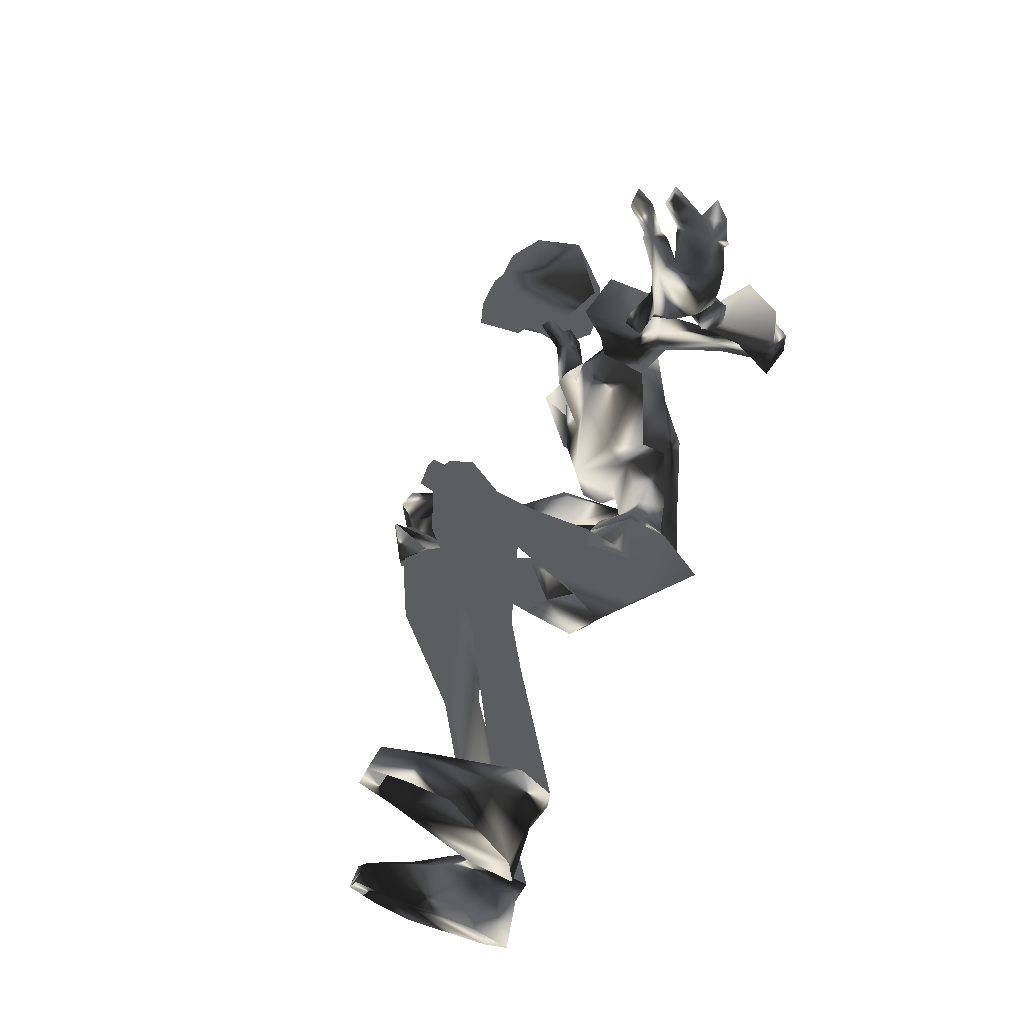
<metadata>
{"format":"obj","ext":"obj","renderer":"f3d","projection":"perspective","resolution":1024,"background":"white","views":[{"elev":64.2,"azim":-155.5,"up":"+Y"}]}
</metadata>
<code>
o Models/hueteotl/frames/hueteotl_crouch_walk_2
v -2.269 6.296 5.273
v 0.06597 5.832 1.04
v 0.3673 5.986 4.59
v -2.043 5.986 -0.871
v -4.529 4.129 -2.919
v -7.316 2.272 -3.329
v -4.604 4.593 -3.738
v -8.296 2.117 -3.875
v -3.098 3.665 -0.3249
v -5.132 3.665 1.996
v -2.646 7.689 4.317
v -2.42 8.153 2.679
v -0.08469 7.844 3.088
v -0.386 7.534 4.18
v -0.5367 2.427 -1.281
v -1.215 2.581 4.59
v 1.045 3.046 4.727
v 0.3673 2.736 1.04
v -6.563 4.439 -3.875
v -4.755 4.593 0.6308
v -6.186 3.82 -3.192
v -2.269 8.153 5.819
v -1.742 9.856 2.815
v 0.292 8.617 3.498
v -0.08469 7.534 5.409
v -1.893 9.237 6.365
v -1.365 10.78 3.498
v 1.497 9.391 4.18
v 1.121 8.463 6.092
v -1.441 11.09 5.546
v 0.8193 10.63 5.819
v -2.721 10.01 3.634
v -2.571 10.47 4.044
v -2.495 10.63 5
v -2.947 9.391 5.409
v -7.693 12.49 4.044
v -7.844 12.64 4.863
v -7.919 11.71 5.273
v -3.098 8.927 4.044
v -7.919 11.25 4.18
v -3.776 5.677 2.952
v -3.776 6.296 -0.1884
v -2.947 5.213 -1.144
v 1.045 5.986 3.088
v 1.271 4.439 2.815
v -5.885 10.63 4.18
v -5.81 10.78 5
v -5.584 11.4 4.044
v -5.358 11.4 4.727
v -8.597 11.09 3.634
v -7.768 12.33 4.044
v -7.919 13.11 5.546
v -8.823 12.33 5.409
v -8.974 11.71 4.863
v -8.145 12.64 3.088
v -7.241 12.8 3.634
v -7.693 13.57 4.59
v -8.597 13.57 4.044
v -8.748 13.11 3.771
v -7.316 15.89 1.859
v -5.81 15.43 2.269
v -5.584 16.2 3.361
v -6.714 17.13 4.453
v -8.446 16.97 3.634
v -8.823 16.2 2.542
v -4.68 4.903 -3.738
v -6.638 4.748 -3.875
v -8.672 2.272 -4.148
v -4.68 5.213 -5.649
v -5.659 5.832 -6.332
v -6.563 4.439 -7.834
v -3.249 3.82 -6.742
v -5.132 3.046 -8.926
v -2.495 4.903 -8.243
v -2.269 3.974 -5.923
v -2.797 4.903 -5.24
v -3.324 5.832 -6.469
v -3.399 3.046 -8.107
v -0.16 6.141 -6.332
v -0.08469 5.832 -7.424
v 0.06597 4.748 -7.561
v 0.06597 3.974 -6.742
v -0.009359 4.439 -5.786
v -0.08469 5.522 -5.649
v -6.488 2.581 -1.417
v -5.81 3.665 -1.827
v -4.529 3.355 -1.963
v 5.64 7.225 -6.332
v 5.64 6.915 -6.878
v 5.791 6.296 -7.015
v 5.791 5.832 -6.469
v 5.716 5.986 -5.786
v 5.64 6.605 -5.649
v 0.5179 8.308 -7.288
v 4.661 7.534 -5.786
v 3.606 7.225 -5.24
v 2.778 8.772 -8.38
v 0.06597 6.605 -7.288
v 5.339 6.605 -6.469
v 3.23 5.986 -5.376
v 3.983 6.76 -9.336
v 0.8946 4.903 -7.834
v 4.962 5.367 -6.196
v 3.908 5.058 -5.649
v 3.154 5.367 -9.063
v -0.4613 5.986 -13.02
v 0.06597 6.915 -13.16
v -0.612 7.534 -12.75
v -1.516 7.379 -12.2
v -1.742 6.605 -12.2
v -4.604 6.76 -20.39
v -4.303 8.772 -20.12
v -5.885 9.856 -20.12
v -7.467 9.082 -20.39
v -7.392 7.379 -20.53
v -6.186 6.141 -20.67
v -2.646 8.308 -21.62
v -2.119 10.78 -21.35
v -4.68 10.94 -21.49
v -7.166 8.927 -21.62
v -7.015 7.07 -21.76
v -5.132 6.296 -21.76
v -0.9133 9.237 -23.94
v 0.06597 12.49 -22.58
v -4.002 13.26 -23.81
v -7.09 9.082 -24.22
v -7.316 6.76 -24.35
v -4.981 6.451 -24.22
v 0.5179 10.32 -22.58
v -1.968 13.26 -22.58
v 0.6686 10.32 -23.94
v 0.1413 12.64 -23.81
v -1.893 13.26 -23.81
v 1.723 -1.133 -6.059
v 1.497 -2.062 -6.469
v 6.846 -3.764 -7.015
v 6.996 -3.145 -6.605
v 1.422 -1.907 -7.697
v 6.846 -3.764 -7.697
v 1.648 -0.9782 -8.107
v 6.921 -3.145 -7.97
v 1.949 -0.04962 -7.424
v 7.147 -2.526 -7.561
v 1.949 -0.2044 -6.469
v 7.147 -2.681 -6.878
v -6.036 -1.752 -4.148
v -3.701 -0.04962 -9.063
v -1.516 1.808 -7.151
v -4.228 -1.288 -7.697
v -0.7627 -0.04962 -5.513
v -1.516 -1.288 -6.332
v -0.9133 -0.8235 -8.517
v -0.16 0.5695 -6.332
v -2.043 1.498 -8.38
v -1.968 0.5695 -5.649
v -2.646 -0.8235 -6.059
v -2.119 0.879 -3.738
v -2.947 -0.9782 -3.875
v -2.345 1.034 -3.738
v -3.173 -0.6687 -3.875
v -6.036 -1.288 -3.875
v -0.7627 -2.99 4.727
v -0.386 -3.145 3.088
v 1.196 -1.907 4.727
v 1.573 -1.907 3.634
v -3.625 -0.2044 -3.192
v -4.002 -0.04962 -1.827
v -5.282 0.1051 -1.417
v -5.584 -0.5139 -3.329
v -3.475 -0.6687 0.4942
v -4.228 -0.2044 1.996
v -2.721 1.343 -2.919
v -3.475 1.189 -2.1
v -2.42 0.879 -0.4615
v 1.045 -0.3592 1.313
v 2.025 -0.04962 3.361
v 1.347 -0.2044 4.863
v 1.799 1.498 2.952
v -1.968 -0.9782 -0.871
v -2.42 -2.216 0.2212
v -1.064 -1.133 5.682
v -2.646 -1.288 3.361
v -0.838 -1.443 -0.598
v -4.378 1.808 3.225
v 1.045 -10.42 -22.72
v -0.838 -11.5 -23.94
v 1.045 -10.57 -24.08
v -5.508 -9.336 -23.94
v -6.864 -7.324 -24.08
v -4.981 -5.931 -24.22
v -0.009359 -6.55 -24.35
v 1.799 -6.705 -23.12
v 1.874 -6.55 -24.35
v 2.552 -8.871 -22.99
v 2.477 -8.871 -24.22
v -1.893 -6.24 -21.76
v -0.2353 -8.252 -21.62
v -2.42 -9.645 -21.49
v -4.906 -5.776 -21.76
v -5.508 -9.026 -21.49
v -6.262 -7.169 -21.62
v -5.508 -5.621 -20.94
v -3.776 -6.086 -20.67
v -2.947 -7.788 -19.98
v -4.378 -9.181 -19.71
v -6.111 -8.871 -19.98
v -6.412 -7.169 -20.53
v 1.196 -4.074 -13.84
v 1.573 -5.157 -13.7
v 0.8193 -5.621 -13.16
v -0.009359 -5.157 -12.75
v -0.16 -4.383 -13.02
v 2.778 -1.752 -9.199
v 4.962 -2.835 -10.29
v 5.64 -4.228 -10.15
v 4.209 -5.776 -8.653
v 2.1 -4.847 -7.697
v 1.799 -3.145 -8.107
v 6.394 -4.074 -6.469
v 5.49 -3.609 -5.923
v 5.038 -2.371 -6.332
v 7.147 -3.3 -7.288
v 5.942 -1.597 -6.878
v 6.846 -2.216 -7.561
v 4.812 6.296 -5.24
v 5.716 -1.443 -7.151
v 7.976 -1.752 -6.332
v 6.921 -2.371 -7.97
v 4.736 -2.216 -6.196
v 8.202 -2.99 -6.059
v 7.147 -3.609 -7.697
v 5.038 -3.919 -5.786
v 7.448 -3.919 -5.24
v 6.394 -4.538 -6.878
v 2.1 3.665 3.498
v 2.401 3.046 3.088
v 2.326 2.581 3.634
v 1.648 3.201 4.59
v 2.778 3.82 5
v 3.23 3.51 4.727
v 2.928 3.046 5.136
v 2.251 3.51 5.546
v 5.716 5.058 5.273
v 6.62 5.058 9.778
v 2.552 3.665 9.095
v 7.75 4.903 4.863
v 7.825 3.82 7.594
v 5.414 5.058 6.092
v 3.23 5.058 5.819
v 4.736 6.296 6.911
v 4.435 5.213 10.32
v 2.326 5.677 7.594
v 5.866 5.832 8.413
v 6.996 5.522 8.549
v 7.75 4.129 8.822
v 7.75 3.201 8.822
v 7.298 5.213 7.184
v 2.025 3.665 7.457
v 6.62 3.665 10.05
v 4.435 3.51 10.46
v 6.318 5.522 5.955
v 7.298 4.748 5.819
v 7.373 5.677 6.365
v 6.77 5.986 6.228
v 7.298 2.272 6.911
v 7.448 2.117 6.092
v 7.373 2.891 5.682
v 6.846 1.653 5.955
v 6.394 2.272 5.819
v 4.812 1.189 6.501
v 5.414 2.581 5.819
v 3.305 2.581 5.546
v 2.326 1.653 7.321
v 6.695 2.117 9.642
v 5.791 2.736 5.136
v 7.825 3.046 4.727
v 4.51 1.808 10.19
v 7.072 1.808 8.413
v 5.942 1.498 8.14
v 7.072 2.891 7.321
v 7.072 4.593 7.457
v 8.051 3.51 6.911
v 7.976 4.129 6.911
v 4.134 4.284 5.819
v 4.51 3.82 5.546
v 4.209 3.355 5.955
v 3.531 3.82 6.365
v -1.817 -7.169 3.634
v -1.215 -7.633 3.361
v -0.386 -4.383 4.18
v 0.5179 -5.002 3.498
v -1.667 -7.479 4.453
v -0.009359 -5.002 5.409
v 0.9699 -5.467 3.907
v -0.9133 -7.788 4.18
v 1.045 -5.776 4.863
v -0.009359 -3.764 6.092
v 1.271 -4.228 2.952
v 0.8193 -4.538 6.501
v 2.1 -5.002 3.498
v 2.175 -5.621 5.409
v 3.908 -4.228 5.955
v 3.004 -2.216 6.638
v 3.832 -2.526 4.727
v 1.497 -1.907 6.092
v 2.401 -2.216 4.044
v -4.152 24.71 1.177
v -3.701 24.09 1.313
v -4.077 23.48 0.3577
v -3.249 22.7 -0.1884
v -4.002 21.62 -1.554
v -3.625 23.17 -0.4615
v -4.755 21 -1.144
v -3.475 21.93 -0.7345
v -4.454 23.63 1.45
v -6.036 24.71 1.04
v -4.755 23.01 1.04
v -6.337 23.78 0.4942
v -3.851 21.77 -2.919
v -3.098 22.08 -2.236
v -3.851 20.84 -1.281
v -2.947 21.31 -2.373
v -4.152 20.84 -0.1884
v -5.734 21.31 -0.598
v -6.186 21.62 0.9038
v -5.584 23.78 -0.1884
v -3.55 22.7 0.3577
v -4.077 24.25 2.133
v -5.433 24.87 1.723
v -5.433 24.4 1.859
v -4.077 24.56 1.859
v -4.755 26.11 1.313
v -3.249 26.73 1.859
v -5.207 26.88 1.859
v -3.475 26.88 1.04
v -5.433 25.02 1.04
v -5.508 26.73 0.9038
v -5.885 26.26 1.45
v -6.036 25.02 1.313
v -6.186 24.71 1.313
v -3.023 25.95 1.313
v -3.701 24.56 1.313
v -1.516 25.33 1.996
v -1.591 25.64 1.04
v -2.345 25.18 1.586
v -1.441 24.71 1.313
v -2.721 23.48 1.45
v -3.023 23.94 1.177
v -2.797 23.94 0.7673
v -2.269 23.63 1.04
v -3.399 23.78 1.04
v -2.345 23.48 0.7673
v -2.872 23.17 1.45
v -5.207 21.31 1.313
v -5.132 20.53 0.08465
v -5.433 20.69 1.04
v -6.111 20.84 0.4942
v -5.96 19.76 -0.3249
v -6.638 20.38 0.9038
v -4.604 19.92 0.4942
v -5.433 20.38 1.313
v -6.262 18.99 0.2212
v -6.714 19.45 0.4942
v -5.659 19.14 0.6308
v -5.96 19.76 1.04
v -2.42 -10.11 3.907
v -2.42 -9.645 3.088
v -3.249 -8.717 3.361
v -2.947 -9.491 4.317
v 6.62 -7.633 -1.008
v 9.331 -10.73 -0.05188
v 8.578 -10.57 0.3577
v 7.599 -12.43 -1.827
v 6.092 -10.26 -1.144
v 7.373 -9.645 1.177
v 10.24 -10.73 -0.4615
v 9.181 -12.59 -1.963
v 9.106 -12.12 -2.782
v 10.24 -9.955 -1.69
v 8.428 -10.26 -4.148
v 8.88 -8.717 -2.919
v 8.202 -8.717 -2.373
v 6.394 -10.88 -4.011
v 7.825 -12.12 -3.602
v 8.503 -8.871 -1.144
v 6.695 -11.5 0.4942
v 5.942 -10.26 0.08465
v 6.017 -11.19 0.4942
v 5.64 -11.35 -0.3249
v 5.038 -11.81 -0.1884
v 5.038 -10.11 -0.4615
v 5.866 -10.11 1.04
v 5.716 -11.35 0.9038
v 4.36 -10.88 -0.1884
v 4.435 -10.26 -0.1884
v 4.736 -10.26 0.4942
v 4.887 -11.04 0.6308
v 0.1413 -11.5 0.6308
v 0.8946 -10.11 1.177
v 1.271 -9.181 2.542
v 1.799 -10.26 3.225
v 1.573 -12.12 3.088
v 0.6686 -12.28 1.45
v -2.495 -10.42 2.269
v -2.42 -9.336 2.269
v -1.817 -9.336 3.088
v -1.817 -10.57 3.361
v -2.194 -10.73 2.542
v -3.776 -9.955 3.498
v -3.851 -8.871 2.815
v -2.721 -9.8 3.361
v -2.495 -10.88 4.317
v -3.399 -10.57 3.907
f 279 270 277
f 277 270 273
f 252 250 251
f 250 253 251
f 374 389 383
f 383 389 373
f 374 383 382
f 374 382 370
f 370 382 385
f 159 172 5
f 5 7 159
f 146 68 8
f 155 69 72
f 72 148 155
f 155 157 66
f 66 69 155
f 148 72 78
f 78 154 148
f 380 382 383
f 383 373 384
f 378 384 377
f 377 384 373
f 371 377 386
f 386 377 373
f 371 386 372
f 370 385 375
f 372 375 385
f 376 378 377
f 378 376 379
f 380 379 381
f 378 379 380
f 371 376 377
f 380 383 384
f 378 380 384
f 381 382 380
f 382 381 385
f 379 385 381
f 385 379 376
f 371 385 376
f 372 385 371
f 373 389 386
f 386 375 372
f 387 374 370
f 387 370 375
f 387 386 388
f 387 375 386
f 386 389 388
f 389 391 390
f 391 389 374
f 391 387 392
f 391 374 387
f 392 388 393
f 392 387 388
f 393 389 390
f 393 388 389
f 295 289 366
f 289 367 366
f 288 368 289
f 368 367 289
f 288 292 368
f 292 369 368
f 390 395 394
f 395 390 391
f 391 396 395
f 396 391 392
f 396 393 397
f 396 392 393
f 397 390 394
f 397 393 390
f 394 399 398
f 399 394 395
f 399 396 400
f 399 395 396
f 396 401 400
f 396 402 401
f 402 396 397
f 402 394 403
f 402 397 394
f 403 394 398
f 398 405 404
f 405 398 399
f 399 406 405
f 406 399 400
f 406 400 401
f 406 402 407
f 406 401 402
f 407 403 408
f 407 402 403
f 408 398 404
f 408 403 398
f 404 410 409
f 410 404 405
f 410 406 411
f 410 405 406
f 406 412 411
f 412 406 407
f 412 408 413
f 412 407 408
f 413 404 409
f 413 408 404
f 369 410 368
f 369 409 410
f 410 367 368
f 367 410 411
f 367 412 366
f 367 411 412
f 412 369 366
f 369 412 413
f 369 413 409
f 366 292 295
f 292 366 369
f 154 78 73
f 73 147 154
f 146 147 73
f 5 172 173
f 173 87 5
f 174 15 9
f 173 174 9
f 9 87 173
f 49 37 48
f 48 37 36
f 46 48 40
f 40 48 36
f 46 40 47
f 47 40 38
f 307 309 308
f 310 312 311
f 311 312 313
f 314 310 311
f 315 317 316
f 317 318 316
f 314 311 319
f 314 319 320
f 319 311 321
f 321 322 319
f 322 321 314
f 314 320 322
f 313 323 321
f 313 321 311
f 323 310 314
f 323 314 321
f 324 318 325
f 324 313 312
f 326 324 312
f 309 326 312
f 319 322 320
f 310 323 327
f 317 309 327
f 328 330 329
f 329 331 328
f 332 333 331
f 329 334 332
f 329 332 331
f 307 335 332
f 332 337 336
f 332 336 307
f 315 316 330
f 315 330 328
f 307 336 326
f 334 338 337
f 337 332 334
f 329 339 338
f 329 338 334
f 338 339 336
f 336 337 338
f 340 336 339
f 329 330 340
f 340 339 329
f 340 316 336
f 316 340 330
f 316 318 326
f 316 326 336
f 333 332 335
f 335 341 333
f 307 342 341
f 307 341 335
f 341 342 331
f 331 333 341
f 308 342 307
f 308 328 331
f 308 331 342
f 315 328 308
f 317 315 308
f 308 309 317
f 309 307 326
f 343 345 344
f 344 346 343
f 347 348 345
f 347 345 343
f 345 348 349
f 349 344 345
f 349 350 346
f 349 346 344
f 346 350 347
f 347 343 346
f 351 349 348
f 352 350 349
f 352 353 347
f 352 347 350
f 347 353 351
f 351 348 347
f 349 310 352
f 310 353 352
f 327 353 310
f 309 351 353
f 353 327 309
f 312 310 349
f 349 351 309
f 309 312 349
f 318 324 326
f 317 354 318
f 318 354 325
f 327 323 354
f 354 317 327
f 355 313 324
f 355 323 313
f 355 356 354
f 355 354 323
f 354 356 357
f 357 325 354
f 357 324 325
f 357 359 358
f 358 324 357
f 358 360 355
f 358 355 324
f 360 361 356
f 360 356 355
f 361 359 357
f 361 357 356
f 359 363 362
f 362 358 359
f 358 362 364
f 364 360 358
f 364 365 361
f 364 361 360
f 365 363 359
f 365 359 361
f 363 65 60
f 60 362 363
f 60 61 364
f 60 364 362
f 364 61 62
f 364 62 63
f 63 365 364
f 63 64 363
f 63 363 365
f 64 65 363
f 290 289 291
f 290 288 289
f 290 292 288
f 292 290 293
f 291 289 294
f 294 295 296
f 294 289 295
f 296 292 293
f 292 296 295
f 162 290 163
f 297 290 162
f 297 293 290
f 298 163 290
f 298 290 291
f 293 297 299
f 298 294 300
f 298 291 294
f 294 301 300
f 301 294 296
f 301 293 299
f 301 296 293
f 302 299 303
f 299 302 301
f 300 302 304
f 300 301 302
f 304 302 303
f 305 299 297
f 305 303 299
f 300 306 298
f 306 300 304
f 306 303 305
f 306 304 303
f 164 297 162
f 164 305 297
f 298 165 163
f 165 298 306
f 306 164 165
f 164 306 305
f 197 185 198
f 198 185 186
f 197 196 192
f 192 196 191
f 123 117 129
f 129 117 118
f 118 119 130
f 130 119 125
f 168 169 6
f 85 184 168
f 168 6 85
f 6 169 161
f 161 8 6
f 287 242 239
f 239 284 287
f 284 239 240
f 240 285 284
f 240 241 286
f 240 286 285
f 241 242 287
f 241 287 286
f 238 235 239
f 238 239 242
f 239 235 236
f 236 240 239
f 236 237 241
f 236 241 240
f 241 237 238
f 238 242 241
f 17 45 235
f 17 235 238
f 45 18 236
f 45 236 235
f 236 18 178
f 178 237 236
f 237 178 17
f 17 238 237
f 166 169 168
f 166 168 167
f 168 171 170
f 168 170 167
f 166 167 173
f 173 172 166
f 170 174 173
f 173 167 170
f 184 171 168
f 165 176 175
f 176 164 177
f 176 165 164
f 177 17 178
f 178 176 177
f 175 176 178
f 178 18 175
f 174 170 179
f 170 180 179
f 163 182 181
f 163 180 182
f 183 180 163
f 182 170 171
f 182 180 170
f 183 179 180
f 15 174 179
f 179 183 15
f 184 182 171
f 16 181 182
f 182 184 16
f 181 162 163
f 160 161 169
f 169 166 160
f 172 159 160
f 172 160 166
f 177 181 16
f 177 16 17
f 175 18 15
f 15 183 175
f 181 177 164
f 164 162 181
f 175 183 163
f 163 165 175
f 65 59 55
f 55 60 65
f 60 55 56
f 56 61 60
f 56 62 61
f 56 57 63
f 56 63 62
f 57 58 64
f 57 64 63
f 58 59 65
f 58 65 64
f 59 54 50
f 50 55 59
f 50 51 56
f 50 56 55
f 56 51 52
f 52 57 56
f 52 53 58
f 52 58 57
f 53 54 59
f 53 59 58
f 38 40 50
f 38 50 54
f 50 40 36
f 36 51 50
f 36 37 52
f 36 52 51
f 52 37 38
f 38 53 52
f 38 54 53
f 39 32 48
f 39 48 46
f 39 46 47
f 47 35 39
f 32 33 48
f 33 34 49
f 33 49 48
f 37 49 47
f 47 38 37
f 34 35 47
f 47 49 34
f 11 12 39
f 22 11 39
f 22 39 35
f 23 39 12
f 23 32 39
f 35 26 22
f 23 27 33
f 23 33 32
f 33 27 30
f 30 34 33
f 30 26 35
f 30 35 34
f 31 29 26
f 26 30 31
f 27 28 31
f 27 31 30
f 28 29 31
f 25 22 26
f 25 26 29
f 27 23 24
f 24 28 27
f 24 25 29
f 24 29 28
f 14 11 22
f 14 22 25
f 23 12 13
f 13 24 23
f 24 13 14
f 14 25 24
f 21 86 85
f 21 85 6
f 85 86 20
f 85 20 10
f 87 86 21
f 21 5 87
f 87 9 20
f 20 86 87
f 85 10 184
f 13 2 44
f 44 3 14
f 44 14 13
f 45 17 3
f 3 44 45
f 45 44 2
f 2 18 45
f 9 43 20
f 20 43 42
f 12 1 41
f 12 41 42
f 4 12 42
f 41 10 20
f 41 20 42
f 4 42 43
f 15 43 9
f 15 4 43
f 10 41 184
f 16 184 41
f 1 16 41
f 1 12 11
f 6 8 19
f 19 21 6
f 5 21 19
f 5 19 7
f 3 17 16
f 3 16 1
f 15 18 2
f 2 4 15
f 14 3 1
f 1 11 14
f 12 4 2
f 2 13 12
f 228 227 226
f 229 226 227
f 229 227 230
f 231 230 227
f 227 228 231
f 229 231 228
f 228 226 229
f 233 232 229
f 229 230 233
f 234 233 230
f 230 231 234
f 234 231 229
f 234 229 232
f 232 233 234
f 95 99 225
f 99 103 225
f 103 104 225
f 104 100 225
f 100 96 225
f 96 95 225
f 186 185 187
f 191 193 192
f 192 193 195
f 192 195 194
f 185 194 195
f 195 187 185
f 194 197 192
f 194 185 197
f 190 189 188
f 191 190 188
f 191 188 186
f 195 193 191
f 191 186 187
f 187 195 191
f 196 199 190
f 190 191 196
f 198 186 188
f 198 188 200
f 200 188 189
f 200 189 201
f 199 201 189
f 189 190 199
f 203 202 199
f 199 196 203
f 204 203 196
f 196 197 204
f 204 197 198
f 204 198 205
f 205 198 200
f 205 200 206
f 207 206 200
f 200 201 207
f 207 201 199
f 207 199 202
f 212 202 203
f 212 203 208
f 208 203 204
f 208 204 209
f 210 209 204
f 204 205 210
f 211 210 205
f 205 206 211
f 211 206 207
f 211 207 212
f 212 207 202
f 213 212 208
f 213 208 214
f 214 208 209
f 214 209 215
f 215 209 210
f 215 210 216
f 217 216 210
f 210 211 217
f 218 217 211
f 211 212 218
f 213 218 212
f 216 217 220
f 220 219 216
f 218 221 220
f 218 220 217
f 219 222 215
f 215 216 219
f 218 213 223
f 223 221 218
f 224 214 215
f 224 215 222
f 223 213 214
f 214 224 223
f 133 130 125
f 123 129 131
f 129 124 132
f 129 132 131
f 132 124 130
f 130 133 132
f 124 129 118
f 124 118 130
f 126 127 128
f 126 128 123
f 125 126 123
f 123 131 132
f 133 125 123
f 123 132 133
f 128 122 117
f 117 123 128
f 119 120 126
f 119 126 125
f 120 121 127
f 120 127 126
f 127 121 122
f 122 128 127
f 122 116 111
f 111 117 122
f 117 111 112
f 112 118 117
f 112 113 119
f 112 119 118
f 113 114 120
f 113 120 119
f 120 114 115
f 115 121 120
f 115 116 122
f 115 122 121
f 110 106 111
f 110 111 116
f 106 107 112
f 106 112 111
f 112 107 108
f 108 113 112
f 113 108 109
f 109 114 113
f 109 110 115
f 109 115 114
f 110 116 115
f 102 105 106
f 102 106 110
f 105 101 107
f 105 107 106
f 101 97 108
f 101 108 107
f 108 97 94
f 94 109 108
f 109 94 98
f 98 110 109
f 110 98 102
f 96 94 97
f 97 95 96
f 98 94 96
f 98 96 100
f 101 99 95
f 95 97 101
f 104 102 98
f 98 100 104
f 103 99 101
f 103 101 105
f 105 102 104
f 104 103 105
f 135 134 137
f 137 136 135
f 138 135 136
f 136 139 138
f 138 139 141
f 138 141 140
f 140 141 143
f 140 143 142
f 142 143 145
f 142 145 144
f 134 144 145
f 145 137 134
f 149 147 146
f 150 134 135
f 150 135 151
f 151 135 138
f 151 138 152
f 138 140 152
f 154 152 140
f 140 142 154
f 153 154 142
f 142 144 153
f 153 144 134
f 153 134 150
f 154 147 152
f 154 153 148
f 147 149 152
f 148 153 150
f 148 150 155
f 155 150 151
f 155 151 156
f 156 151 152
f 156 152 149
f 157 155 156
f 157 156 158
f 158 156 149
f 158 149 146
f 66 157 159
f 159 7 66
f 160 159 157
f 157 158 160
f 160 158 146
f 160 146 161
f 146 8 161
f 93 84 79
f 79 88 93
f 88 79 80
f 80 89 88
f 80 81 90
f 80 90 89
f 81 82 91
f 81 91 90
f 82 83 92
f 82 92 91
f 92 83 84
f 84 93 92
f 73 68 146
f 71 68 73
f 76 77 79
f 76 79 84
f 77 74 80
f 77 80 79
f 74 81 80
f 81 74 78
f 78 82 81
f 82 78 75
f 75 83 82
f 75 76 84
f 75 84 83
f 74 73 78
f 78 72 75
f 74 71 73
f 72 69 76
f 72 76 75
f 69 70 77
f 69 77 76
f 70 71 74
f 70 74 77
f 66 67 70
f 66 70 69
f 67 68 71
f 67 71 70
f 66 7 19
f 19 67 66
f 19 8 68
f 19 68 67
f 258 272 249
f 266 267 269
f 269 268 266
f 270 268 269
f 269 271 270
f 258 273 272
f 260 259 274
f 260 274 277
f 261 262 263
f 263 264 261
f 261 264 250
f 250 248 261
f 249 252 258
f 246 243 275
f 275 276 246
f 243 248 271
f 271 275 243
f 260 251 244
f 260 244 259
f 247 263 283
f 283 263 262
f 267 266 282
f 266 247 282
f 276 267 282
f 246 276 282
f 282 283 246
f 262 246 283
f 247 283 282
f 256 247 280
f 256 255 247
f 278 256 280
f 256 278 274
f 256 274 259
f 256 259 255
f 278 280 265
f 247 265 280
f 254 257 281
f 254 281 255
f 281 257 247
f 247 255 281
f 265 270 279
f 265 279 278
f 257 254 253
f 257 253 250
f 265 247 266
f 265 268 270
f 266 268 265
f 273 258 245
f 277 245 260
f 245 277 273
f 272 273 270
f 279 277 274
f 274 278 279
f 267 276 275
f 272 270 271
f 275 269 267
f 269 275 271
f 257 263 247
f 257 250 264
f 257 264 263
f 252 245 258
f 244 255 259
f 249 272 271
f 271 248 249
f 251 260 245
f 245 252 251
f 249 250 252
f 253 244 251
f 244 253 254
f 244 254 255
f 262 243 246
f 249 248 250
f 243 262 261
f 261 248 243

</code>
